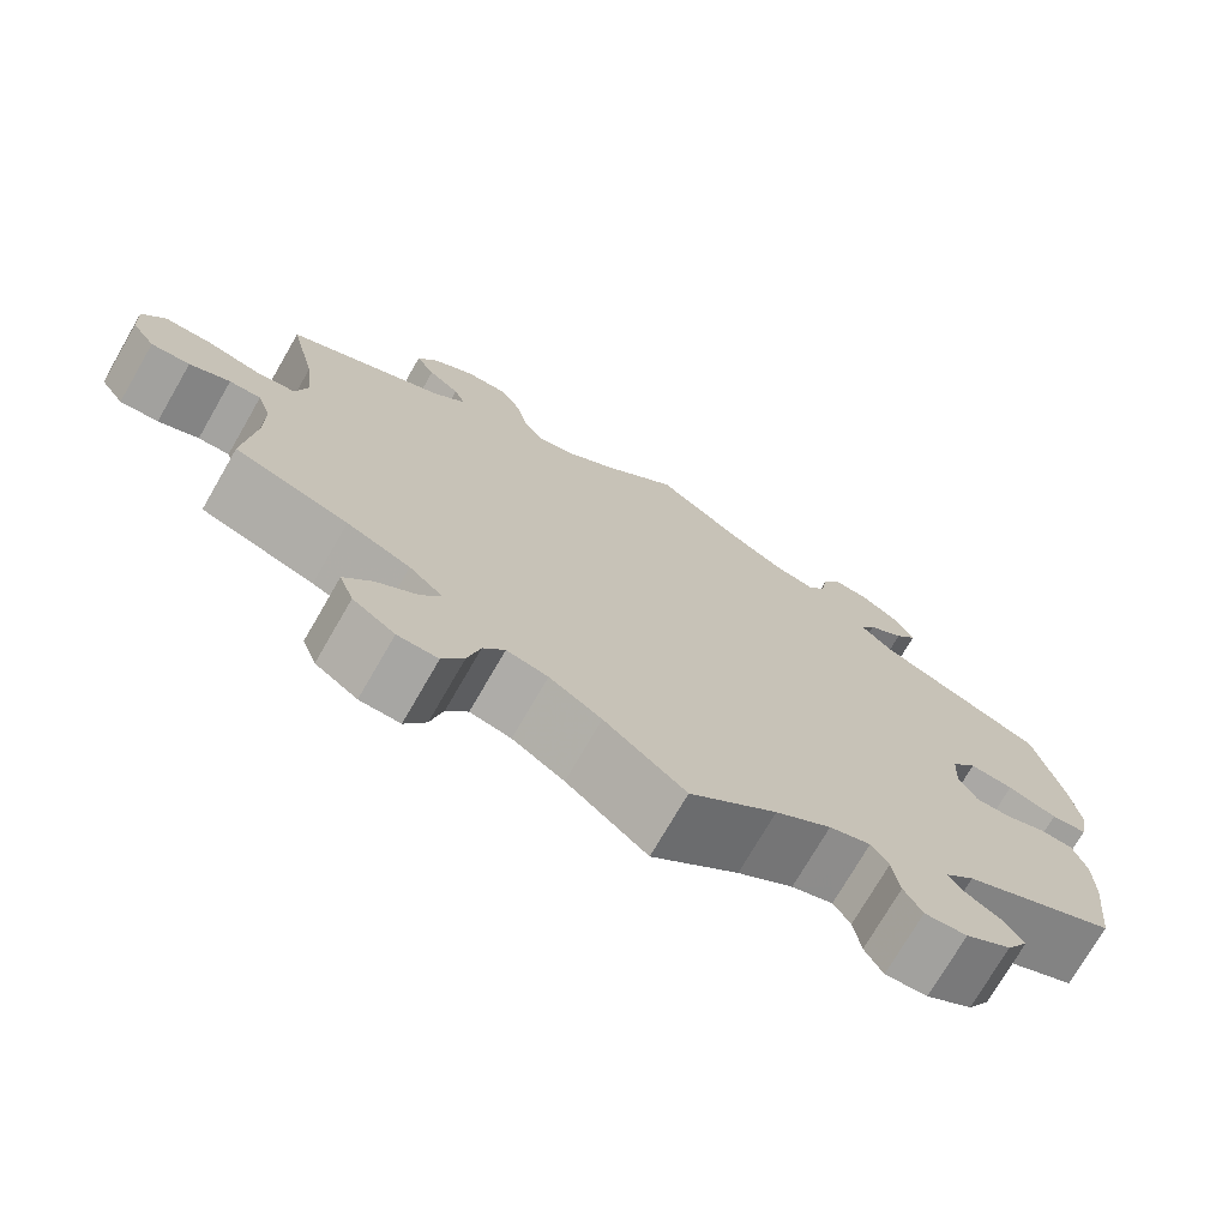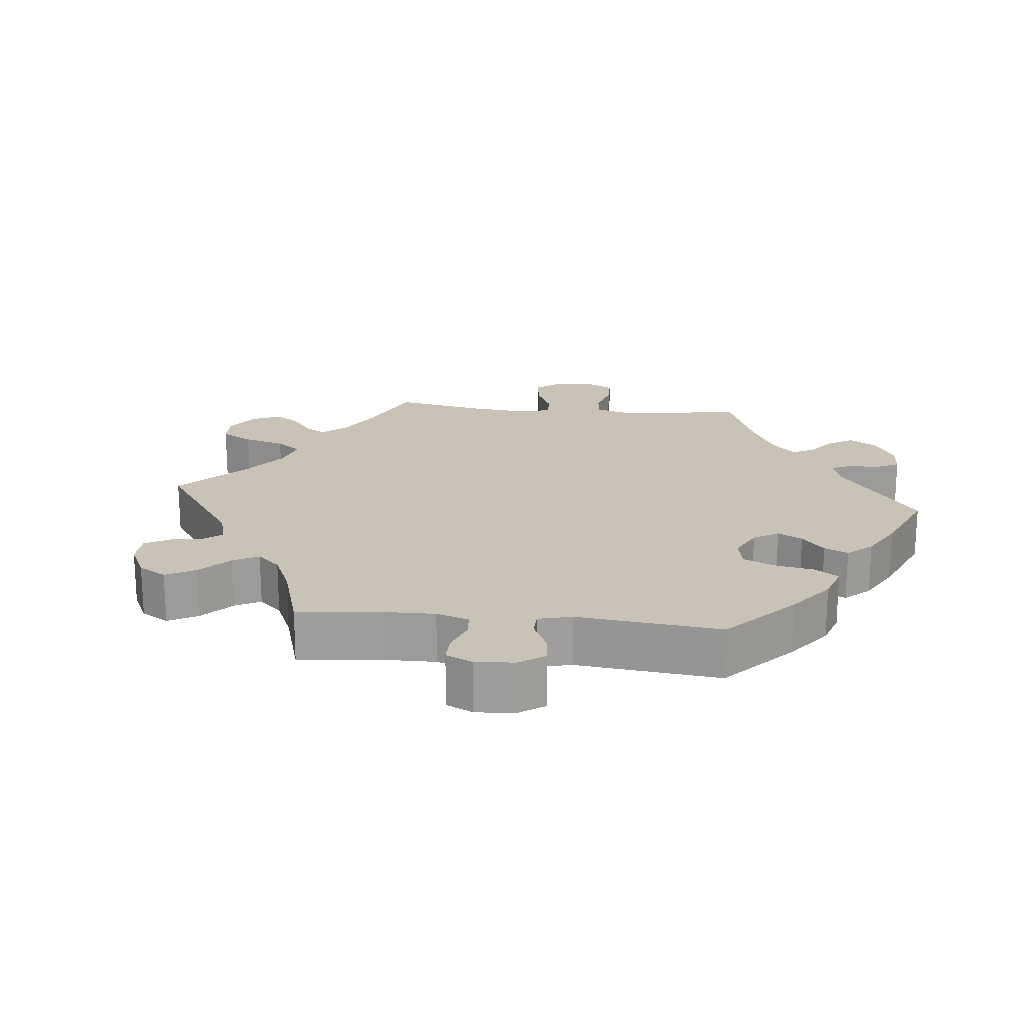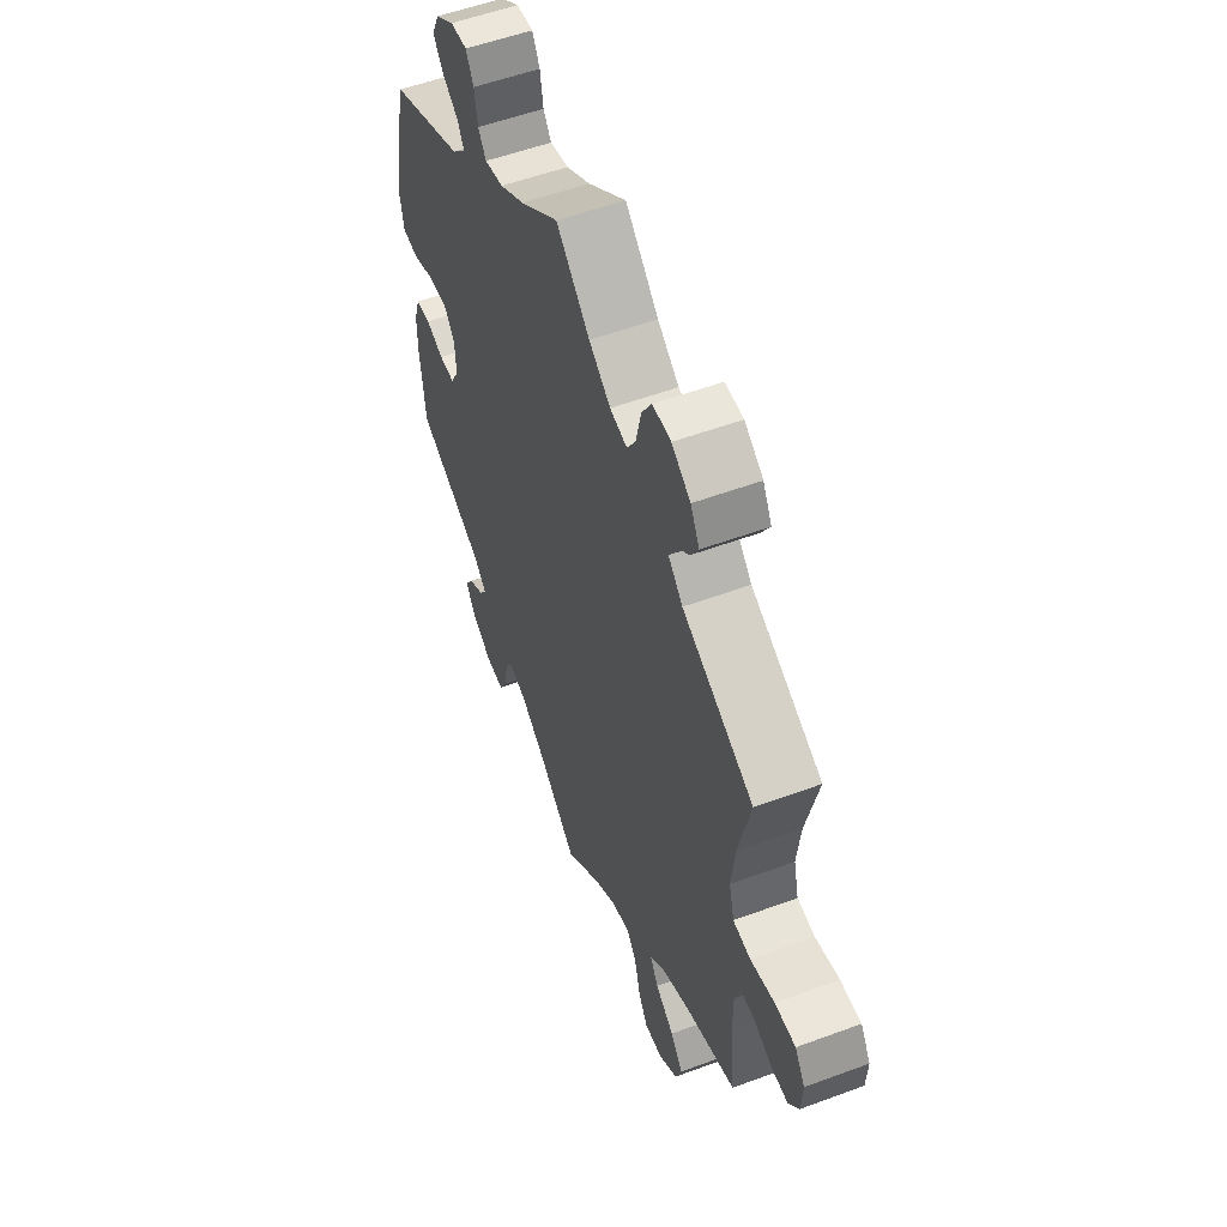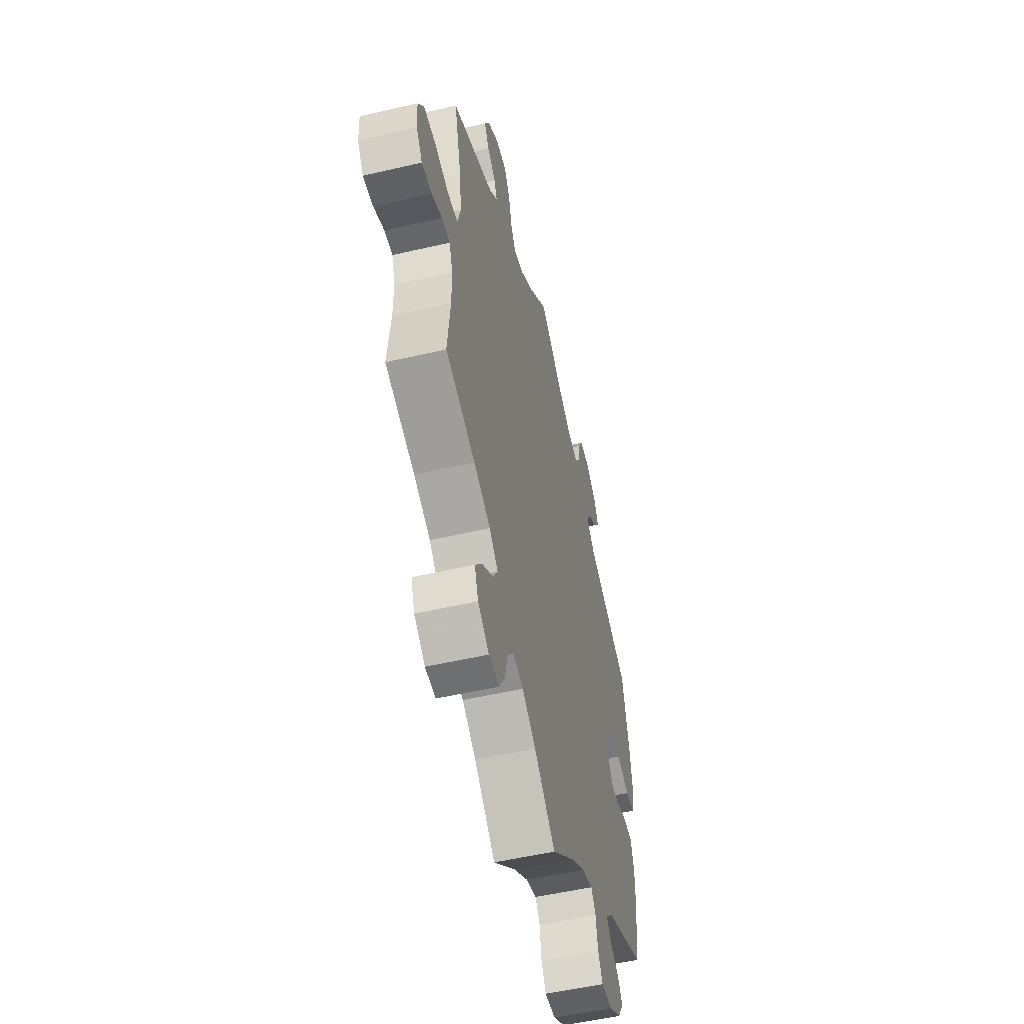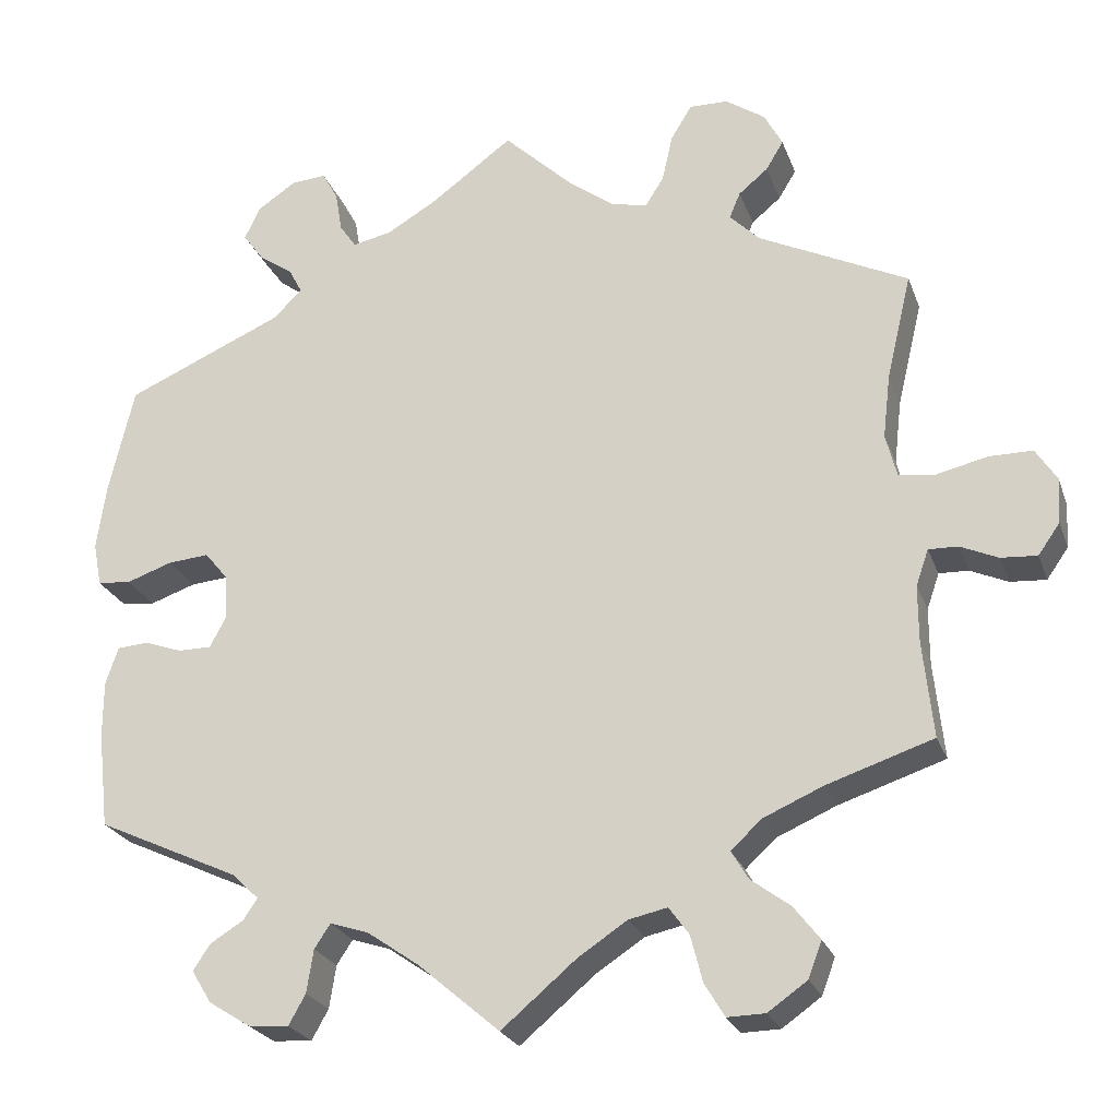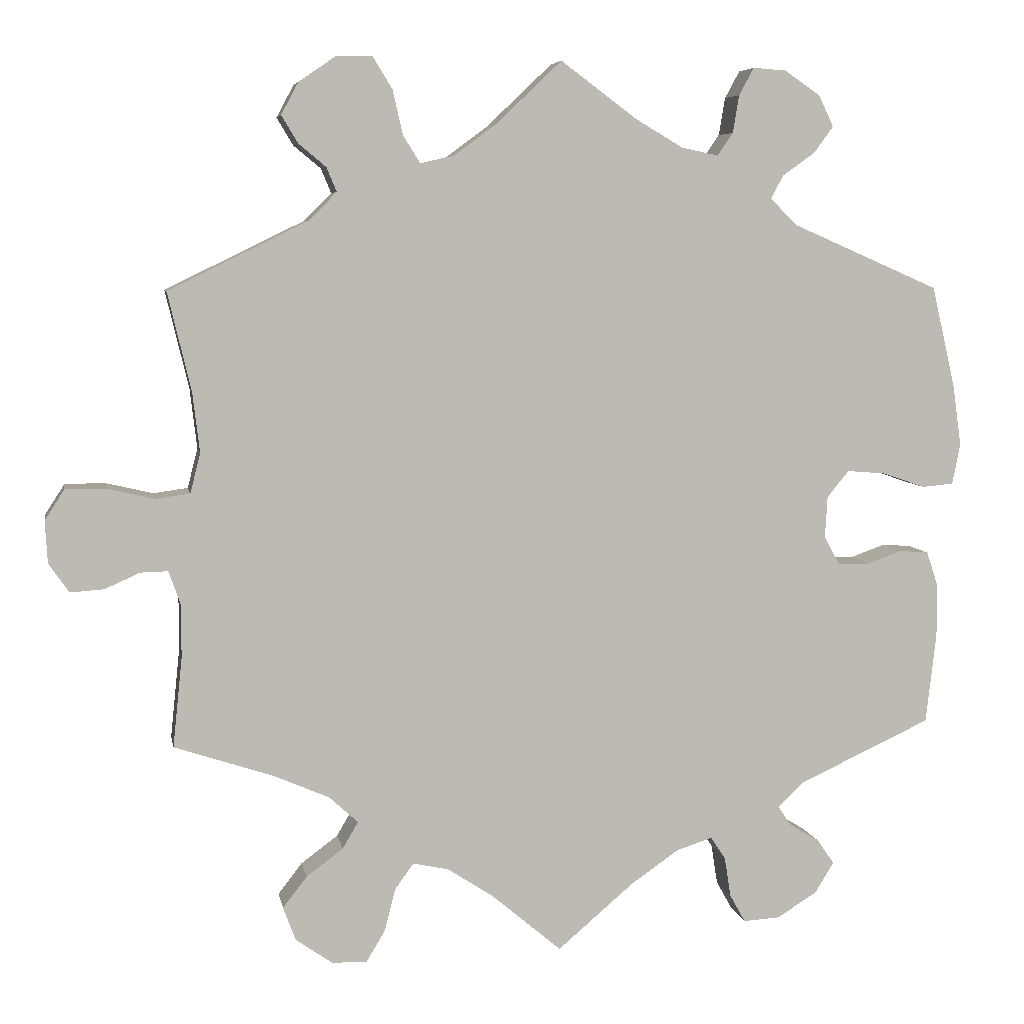
<metadata>
{"format":"obj","ext":"obj","renderer":"f3d","projection":"perspective","resolution":1024,"background":"white","views":[{"elev":-73.6,"azim":-30.0,"up":"+Z"},{"elev":19.5,"azim":35.9,"up":"+Y"},{"elev":54.6,"azim":-111.4,"up":"+Z"},{"elev":-53.3,"azim":-76.1,"up":"+Z"},{"elev":-24.2,"azim":-162.8,"up":"+Z"},{"elev":6.4,"azim":-10.1,"up":"+Z"}]}
</metadata>
<code>
v -0.09 0.07 -0.502
v -0.148 0.07 -0.464
v -0.194 0.07 -0.454
v -0.218 0.07 -0.487
v -0.232 0.07 -0.542
v -0.256 0.07 -0.582
v -0.301 0.07 -0.581
v -0.348 0.07 -0.548
v -0.364 0.07 -0.505
v -0.333 0.07 -0.465
v -0.286 0.07 -0.43
v -0.266 0.07 -0.396
v -0.303 0.07 -0.362
v -0.374 0.07 -0.331
v -0.501 0.07 -0.289
v -0.489 0.07 -0.174
v -0.489 0.07 -0.106
v -0.504 0.07 -0.063
v -0.539 0.07 -0.064
v -0.584 0.07 -0.084
v -0.627 0.07 -0.087
v -0.653 0.07 -0.05
v -0.656 0.07 0.004
v -0.631 0.07 0.043
v -0.579 0.07 0.043
v -0.519 0.07 0.029
v -0.475 0.07 0.035
v -0.462 0.07 0.086
v -0.471 0.07 0.163
v -0.501 0.07 0.289
v -0.323 0.07 0.376
v -0.287 0.07 0.412
v -0.3 0.07 0.443
v -0.335 0.07 0.472
v -0.356 0.07 0.507
v -0.334 0.07 0.548
v -0.287 0.07 0.58
v -0.241 0.07 0.581
v -0.216 0.07 0.54
v -0.203 0.07 0.483
v -0.181 0.07 0.448
v -0.138 0.07 0.458
v -0.084 0.07 0.498
v 0 0.07 0.578
v 0.097 0.07 0.506
v 0.158 0.07 0.47
v 0.205 0.07 0.46
v 0.225 0.07 0.489
v 0.233 0.07 0.537
v 0.252 0.07 0.572
v 0.294 0.07 0.569
v 0.34 0.07 0.538
v 0.359 0.07 0.498
v 0.334 0.07 0.464
v 0.293 0.07 0.435
v 0.277 0.07 0.405
v 0.312 0.07 0.371
v 0.5 0.07 0.289
v 0.53 0.07 0.16
v 0.541 0.07 0.082
v 0.531 0.07 0.03
v 0.491 0.07 0.026
v 0.436 0.07 0.045
v 0.387 0.07 0.049
v 0.359 0.07 0.015
v 0.356 0.07 -0.038
v 0.376 0.07 -0.075
v 0.416 0.07 -0.075
v 0.461 0.07 -0.059
v 0.498 0.07 -0.062
v 0.513 0.07 -0.107
v 0.513 0.07 -0.174
v 0.5 0.07 -0.289
v 0.329 0.07 -0.368
v 0.297 0.07 -0.399
v 0.314 0.07 -0.424
v 0.353 0.07 -0.448
v 0.374 0.07 -0.479
v 0.35 0.07 -0.518
v 0.299 0.07 -0.55
v 0.252 0.07 -0.553
v 0.232 0.07 -0.517
v 0.224 0.07 -0.466
v 0.205 0.07 -0.437
v 0.159 0.07 -0.452
v 0.097 0.07 -0.495
v 0 0.07 -0.578
v -0.09 0 -0.502
v -0.148 0 -0.464
v -0.194 0 -0.454
v -0.218 0 -0.487
v -0.232 0 -0.542
v -0.256 0 -0.582
v -0.301 0 -0.581
v -0.348 0 -0.548
v -0.364 0 -0.505
v -0.333 0 -0.465
v -0.286 0 -0.43
v -0.266 0 -0.396
v -0.303 0 -0.362
v -0.374 0 -0.331
v -0.501 0 -0.289
v -0.489 0 -0.174
v -0.489 0 -0.106
v -0.504 0 -0.063
v -0.539 0 -0.064
v -0.584 0 -0.084
v -0.627 0 -0.087
v -0.653 0 -0.05
v -0.656 0 0.004
v -0.631 0 0.043
v -0.579 0 0.043
v -0.519 0 0.029
v -0.475 0 0.035
v -0.462 0 0.086
v -0.471 0 0.163
v -0.501 0 0.289
v -0.323 0 0.376
v -0.287 0 0.412
v -0.3 0 0.443
v -0.335 0 0.472
v -0.356 0 0.507
v -0.334 0 0.548
v -0.287 0 0.58
v -0.241 0 0.581
v -0.216 0 0.54
v -0.203 0 0.483
v -0.181 0 0.448
v -0.138 0 0.458
v -0.084 0 0.498
v 0 0 0.578
v 0.097 0 0.506
v 0.158 0 0.47
v 0.205 0 0.46
v 0.225 0 0.489
v 0.233 0 0.537
v 0.252 0 0.572
v 0.294 0 0.569
v 0.34 0 0.538
v 0.359 0 0.498
v 0.334 0 0.464
v 0.293 0 0.435
v 0.277 0 0.405
v 0.312 0 0.371
v 0.5 0 0.289
v 0.53 0 0.16
v 0.541 0 0.082
v 0.531 0 0.03
v 0.491 0 0.026
v 0.436 0 0.045
v 0.387 0 0.049
v 0.359 0 0.015
v 0.356 0 -0.038
v 0.376 0 -0.075
v 0.416 0 -0.075
v 0.461 0 -0.059
v 0.498 0 -0.062
v 0.513 0 -0.107
v 0.513 0 -0.174
v 0.5 0 -0.289
v 0.329 0 -0.368
v 0.297 0 -0.399
v 0.314 0 -0.424
v 0.353 0 -0.448
v 0.374 0 -0.479
v 0.35 0 -0.518
v 0.299 0 -0.55
v 0.252 0 -0.553
v 0.232 0 -0.517
v 0.224 0 -0.466
v 0.205 0 -0.437
v 0.159 0 -0.452
v 0.097 0 -0.495
v 0 0 -0.578
f 86 87 1
f 85 86 1 2
f 84 85 2 3
f 80 81 82 83
f 80 83 84
f 79 80 84
f 76 77 78 79
f 75 76 79 84
f 74 75 84 3
f 72 73 74 3
f 68 69 70 71
f 67 68 71 72
f 60 61 62 63
f 60 63 64
f 57 58 59 60
f 56 57 60 64
f 52 53 54 55
f 52 55 56
f 51 52 56
f 48 49 50 51
f 47 48 51 56
f 46 47 56 64
f 43 44 45
f 42 43 45 46
f 41 42 46 64
f 37 38 39 40
f 37 40 41
f 36 37 41
f 33 34 35 36
f 32 33 36 41
f 31 32 41 64
f 29 30 31 64
f 23 24 25 26
f 23 26 27
f 22 23 27
f 19 20 21 22
f 18 19 22 27
f 17 18 27
f 16 17 27 28
f 14 15 16
f 13 14 16 28
f 8 9 10 11
f 8 11 12
f 7 8 12
f 4 5 6 7
f 3 4 7 12
f 67 72 3 12
f 28 29 64 65
f 28 65 66
f 28 66 67
f 12 13 28 67
f 88 174 173
f 89 88 173 172
f 90 89 172 171
f 170 169 168 167
f 171 170 167
f 171 167 166
f 166 165 164 163
f 171 166 163 162
f 90 171 162 161
f 90 161 160 159
f 158 157 156 155
f 159 158 155 154
f 150 149 148 147
f 151 150 147
f 147 146 145 144
f 151 147 144 143
f 142 141 140 139
f 143 142 139
f 143 139 138
f 138 137 136 135
f 143 138 135 134
f 151 143 134 133
f 132 131 130
f 133 132 130 129
f 151 133 129 128
f 127 126 125 124
f 128 127 124
f 128 124 123
f 123 122 121 120
f 128 123 120 119
f 151 128 119 118
f 151 118 117 116
f 113 112 111 110
f 114 113 110
f 114 110 109
f 109 108 107 106
f 114 109 106 105
f 114 105 104
f 115 114 104 103
f 103 102 101
f 115 103 101 100
f 98 97 96 95
f 99 98 95
f 99 95 94
f 94 93 92 91
f 99 94 91 90
f 99 90 159 154
f 152 151 116 115
f 153 152 115
f 154 153 115
f 154 115 100 99
f 1 88 89 2
f 2 89 90 3
f 3 90 91 4
f 4 91 92 5
f 5 92 93 6
f 6 93 94 7
f 7 94 95 8
f 8 95 96 9
f 9 96 97 10
f 10 97 98 11
f 11 98 99 12
f 12 99 100 13
f 13 100 101 14
f 14 101 102 15
f 15 102 103 16
f 16 103 104 17
f 17 104 105 18
f 18 105 106 19
f 19 106 107 20
f 20 107 108 21
f 21 108 109 22
f 22 109 110 23
f 23 110 111 24
f 24 111 112 25
f 25 112 113 26
f 26 113 114 27
f 27 114 115 28
f 28 115 116 29
f 29 116 117 30
f 30 117 118 31
f 31 118 119 32
f 32 119 120 33
f 33 120 121 34
f 34 121 122 35
f 35 122 123 36
f 36 123 124 37
f 37 124 125 38
f 38 125 126 39
f 39 126 127 40
f 40 127 128 41
f 41 128 129 42
f 42 129 130 43
f 43 130 131 44
f 44 131 132 45
f 45 132 133 46
f 46 133 134 47
f 47 134 135 48
f 48 135 136 49
f 49 136 137 50
f 50 137 138 51
f 51 138 139 52
f 52 139 140 53
f 53 140 141 54
f 54 141 142 55
f 55 142 143 56
f 56 143 144 57
f 57 144 145 58
f 58 145 146 59
f 59 146 147 60
f 60 147 148 61
f 61 148 149 62
f 62 149 150 63
f 63 150 151 64
f 64 151 152 65
f 65 152 153 66
f 66 153 154 67
f 67 154 155 68
f 68 155 156 69
f 69 156 157 70
f 70 157 158 71
f 71 158 159 72
f 72 159 160 73
f 73 160 161 74
f 74 161 162 75
f 75 162 163 76
f 76 163 164 77
f 77 164 165 78
f 78 165 166 79
f 79 166 167 80
f 80 167 168 81
f 81 168 169 82
f 82 169 170 83
f 83 170 171 84
f 84 171 172 85
f 85 172 173 86
f 86 173 174 87
f 87 174 88 1

</code>
